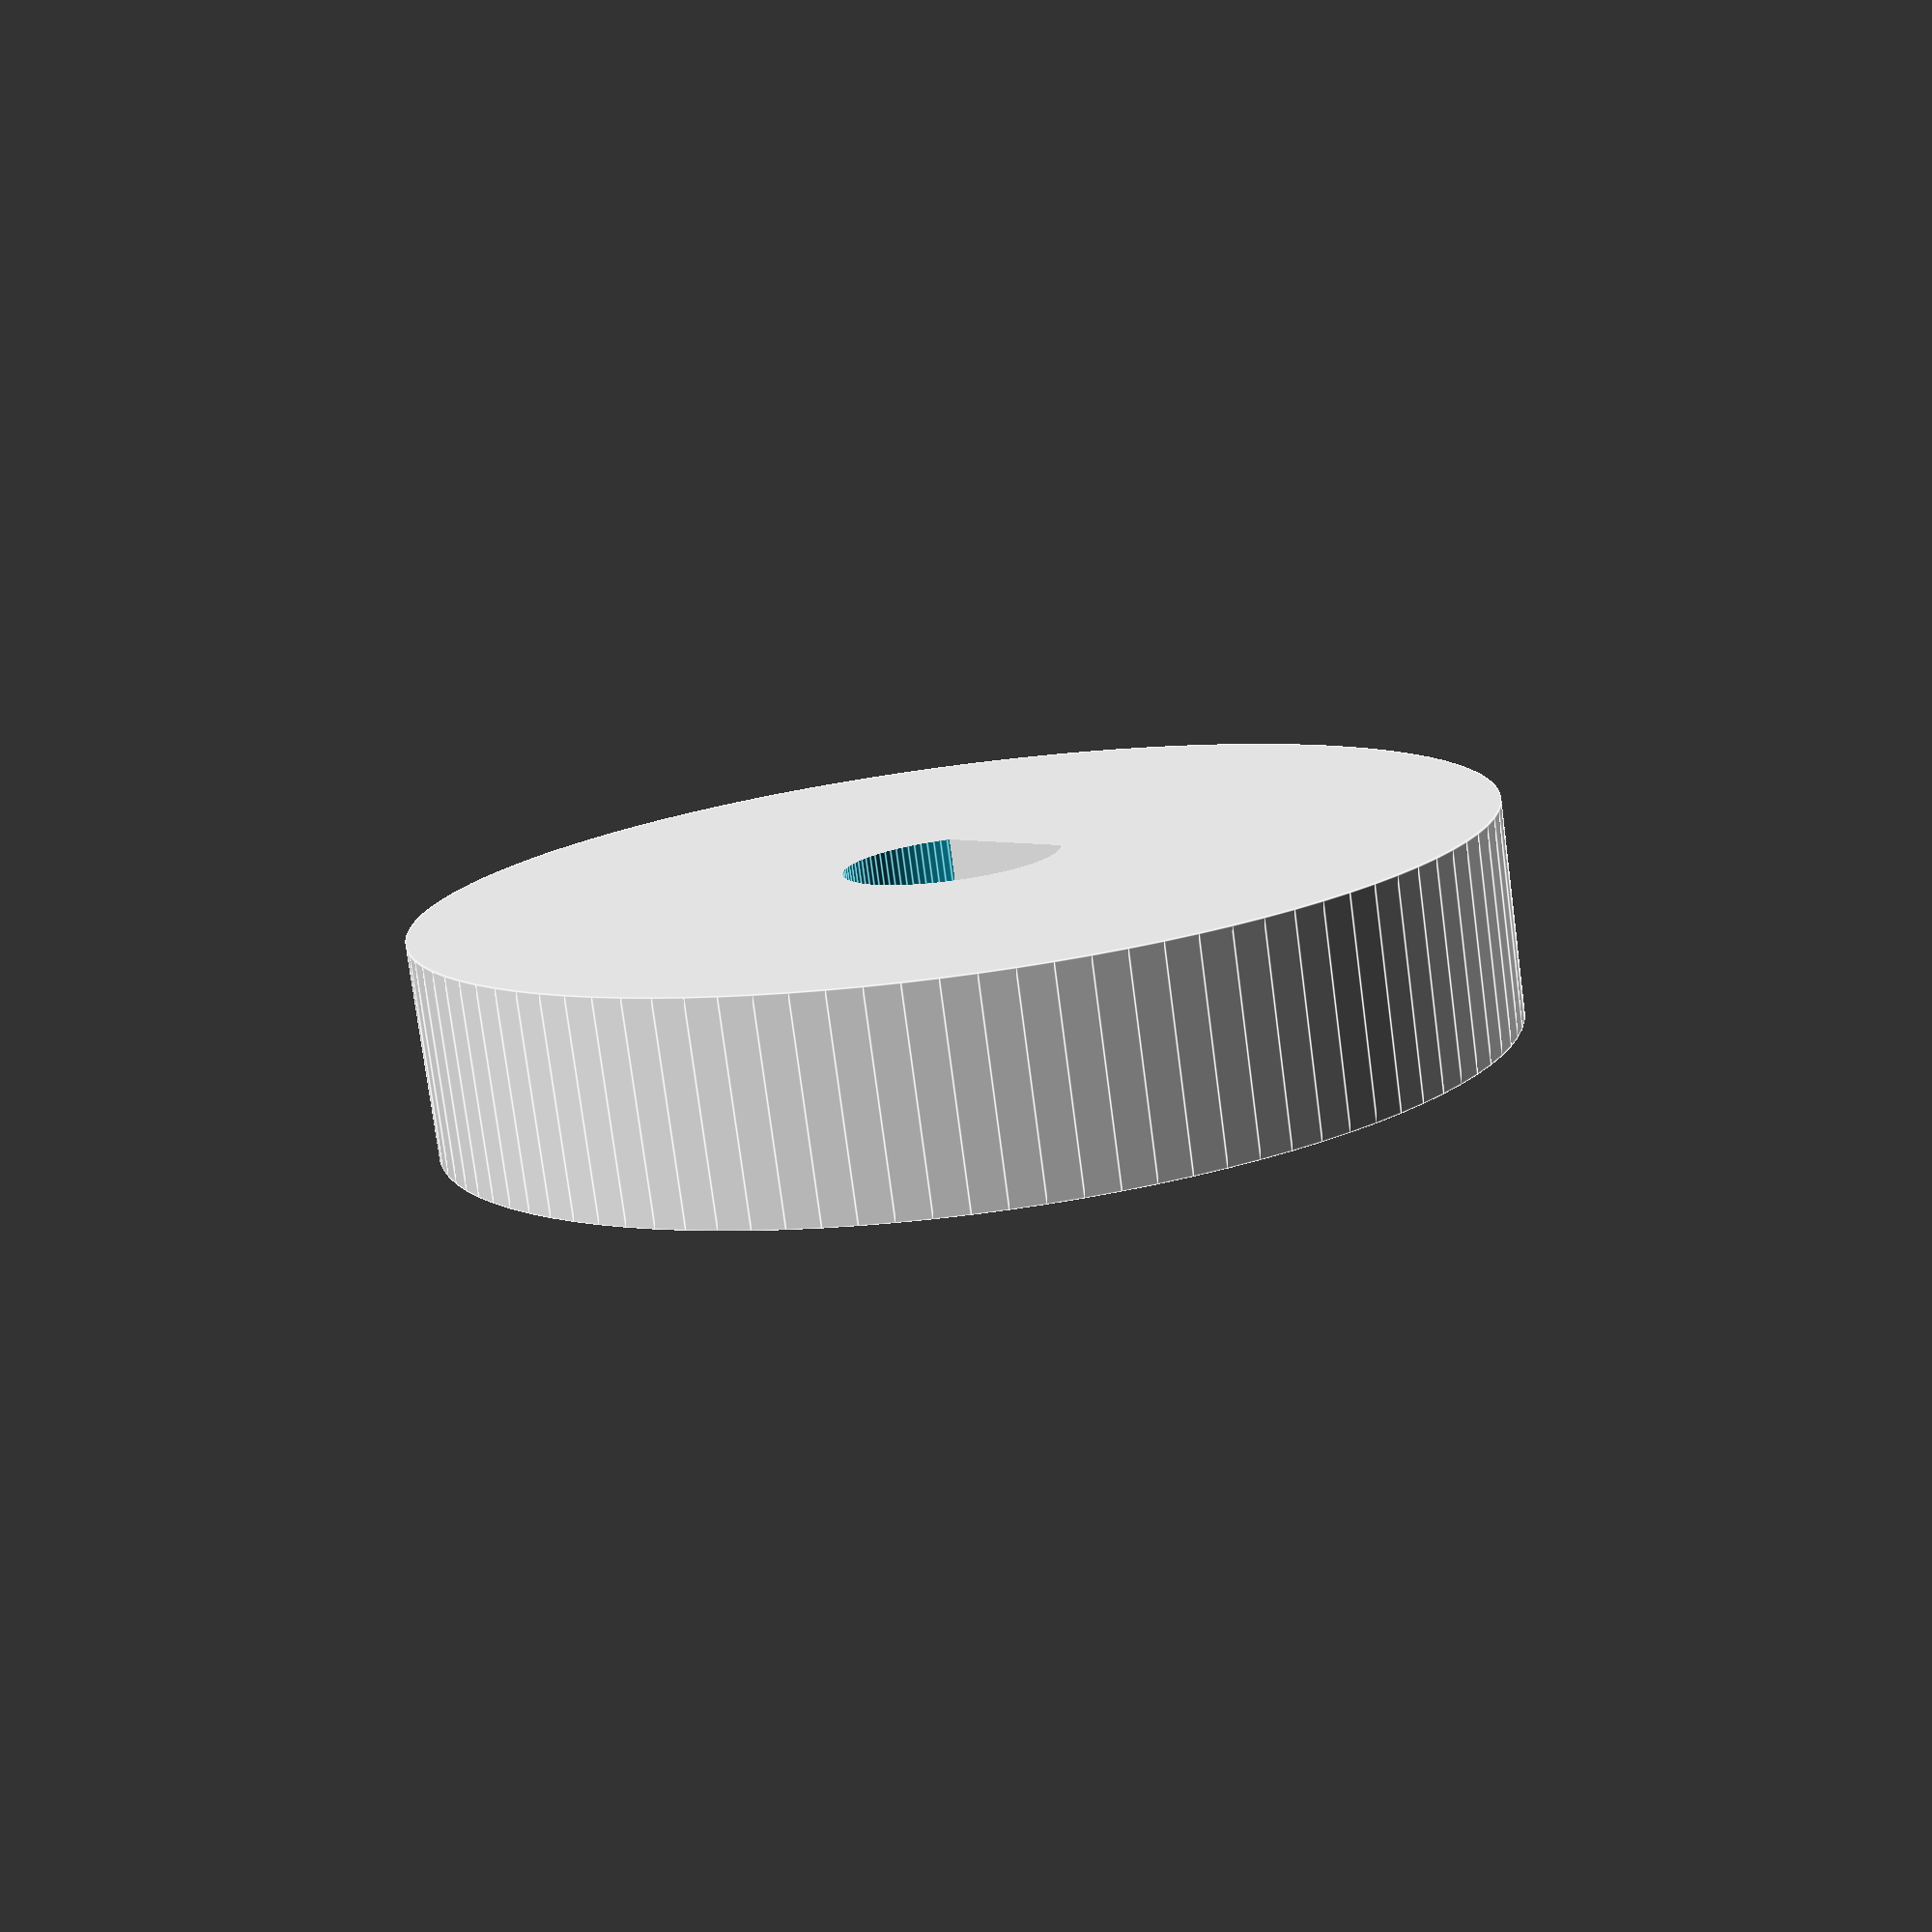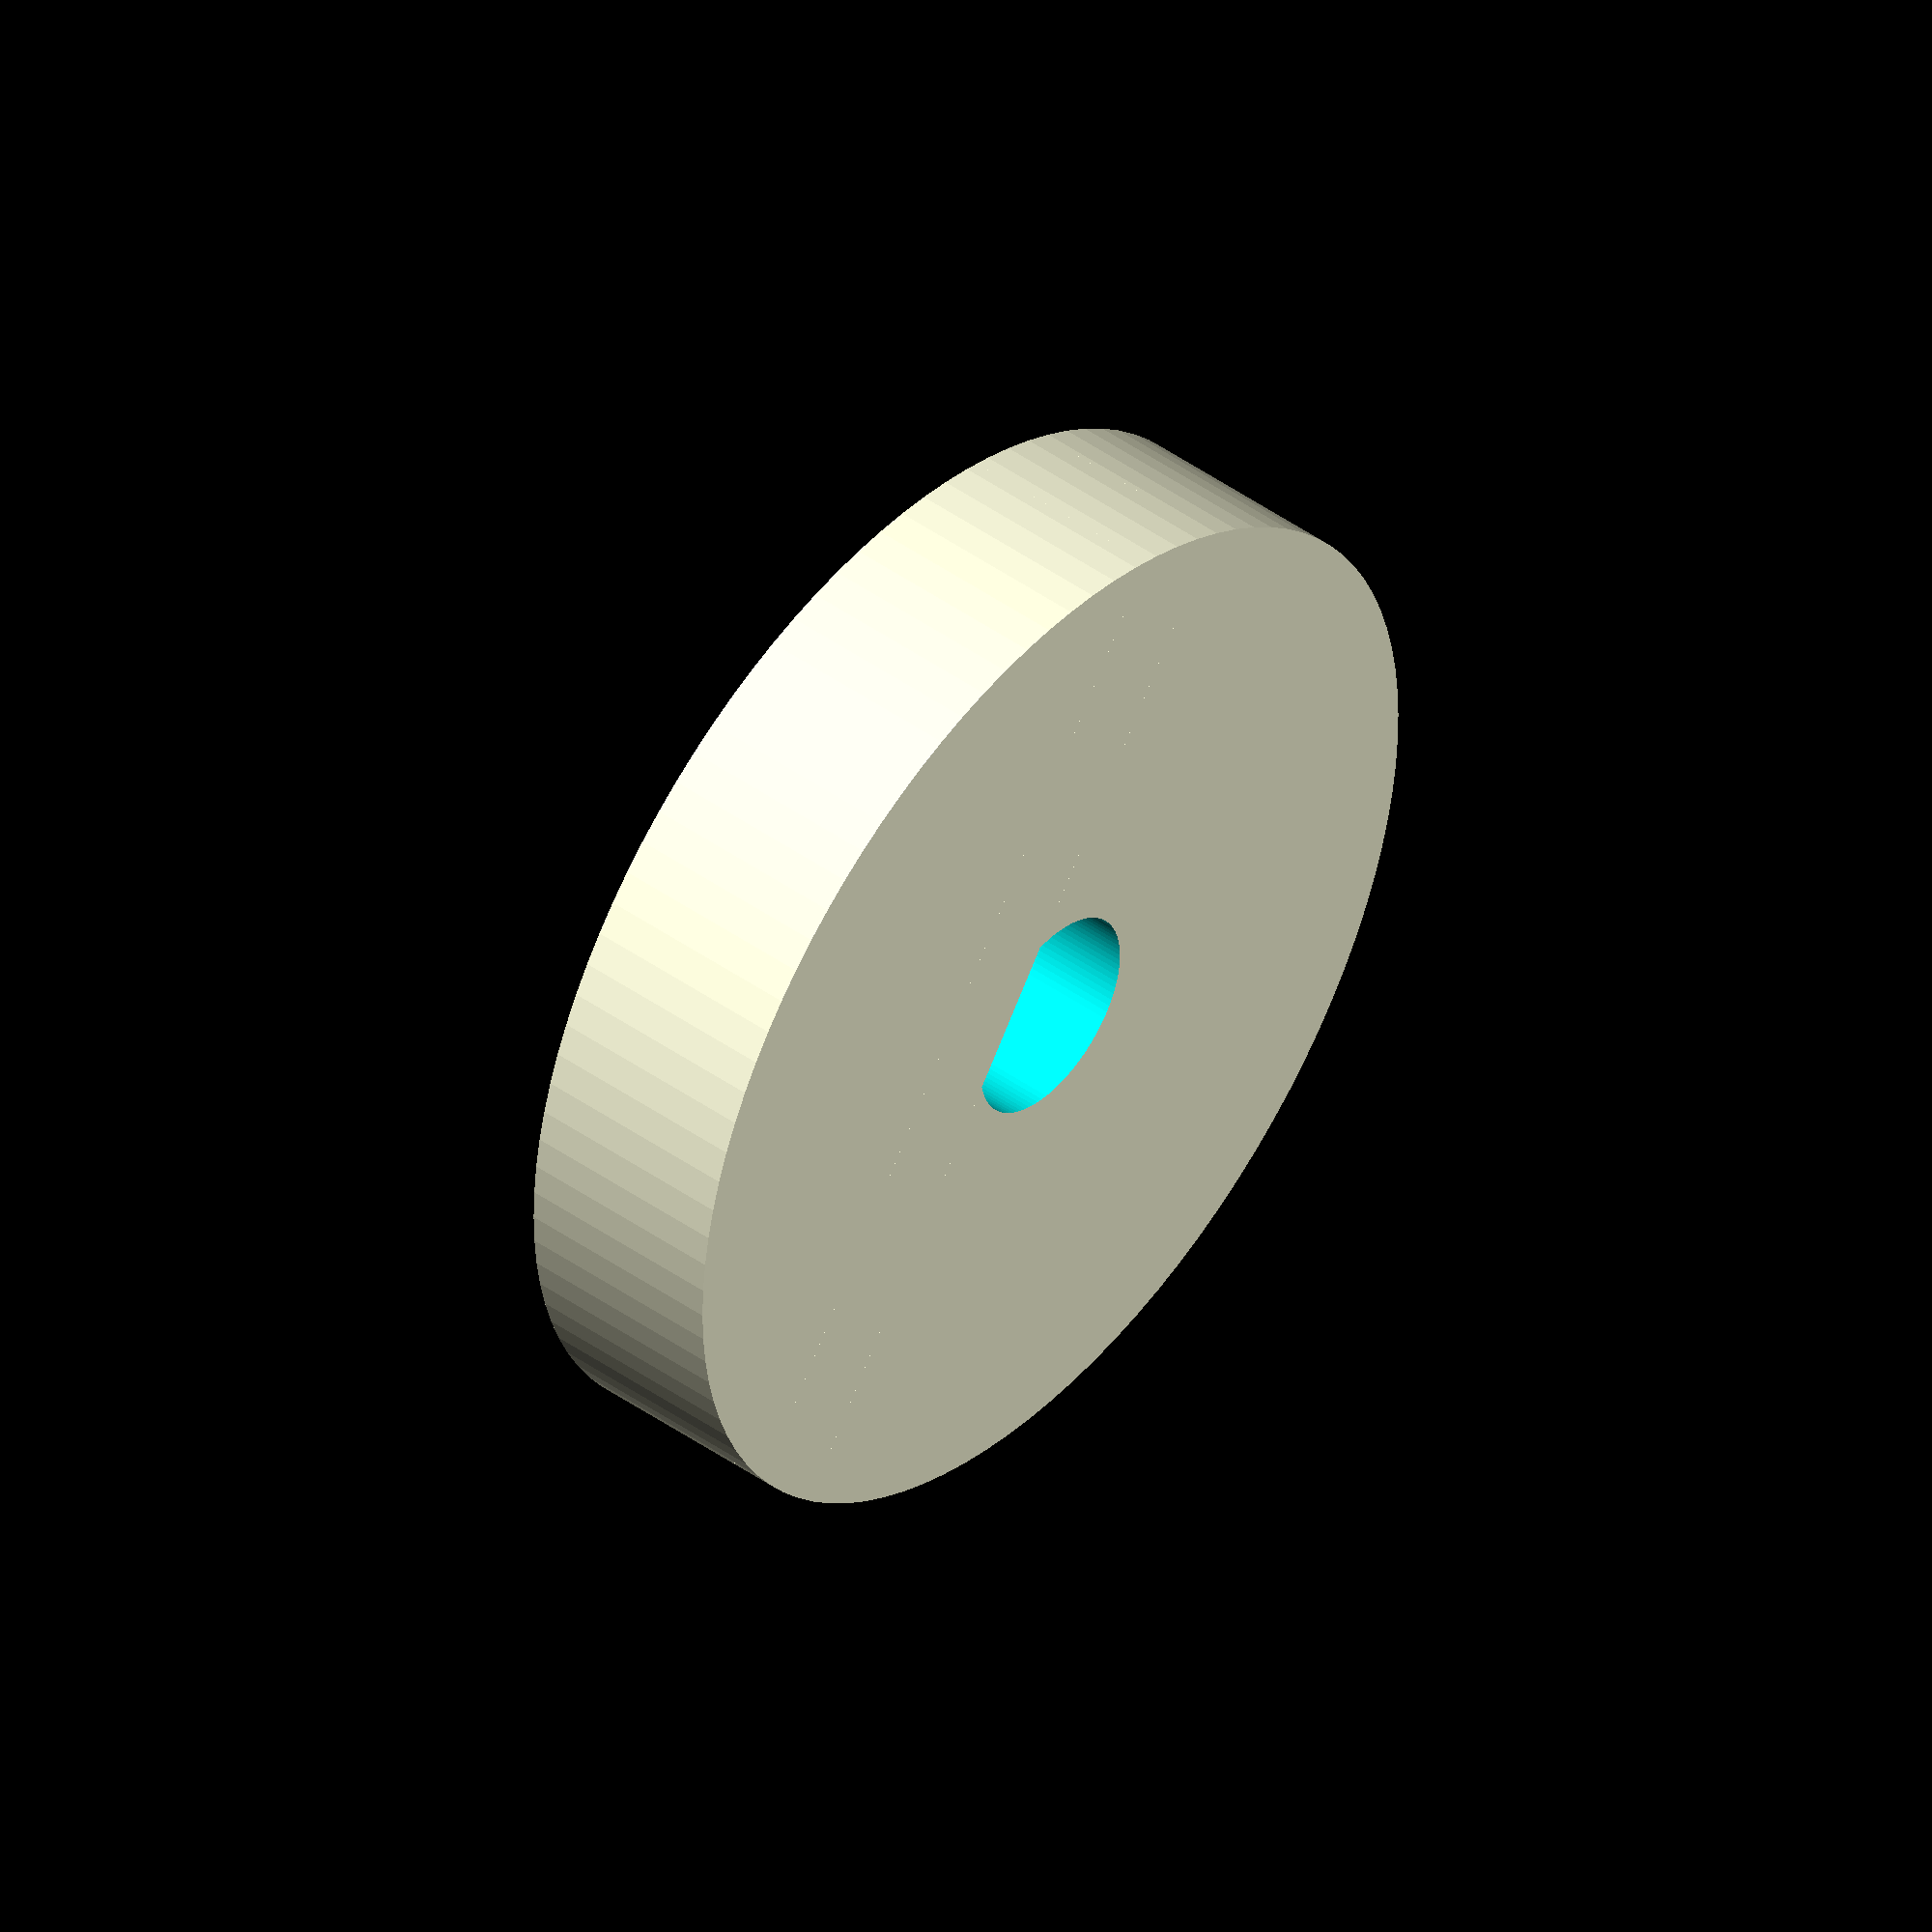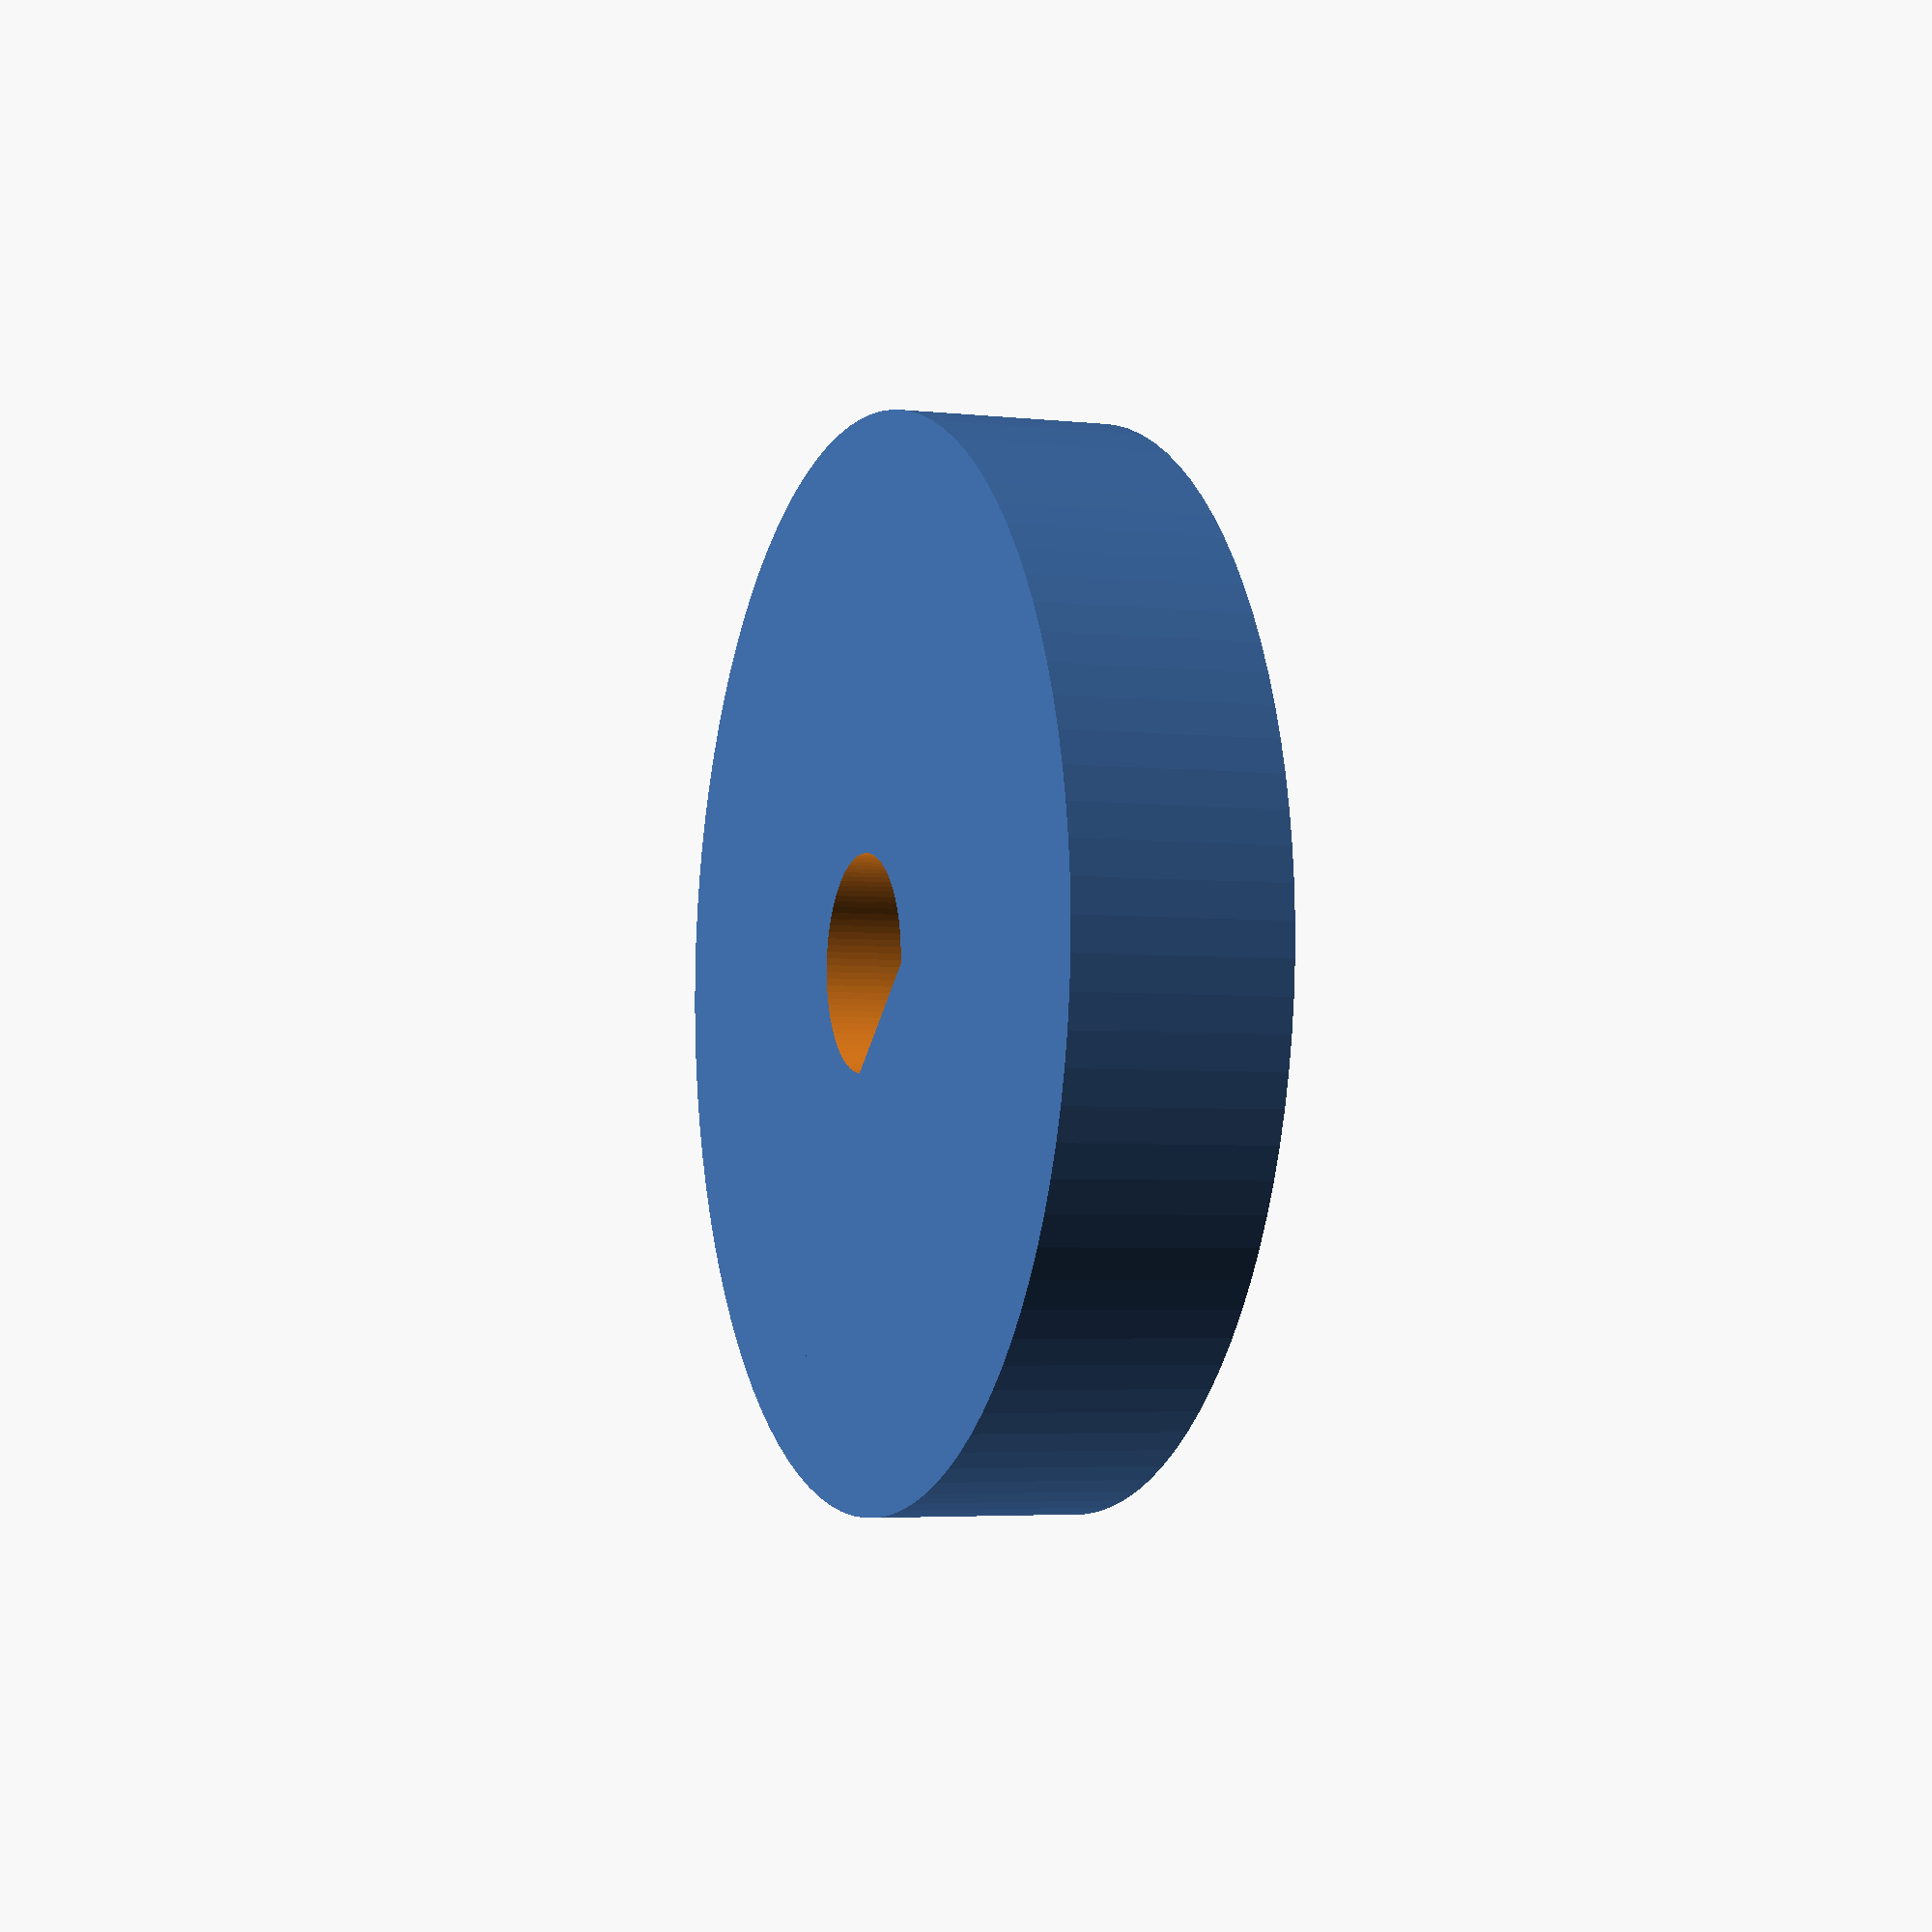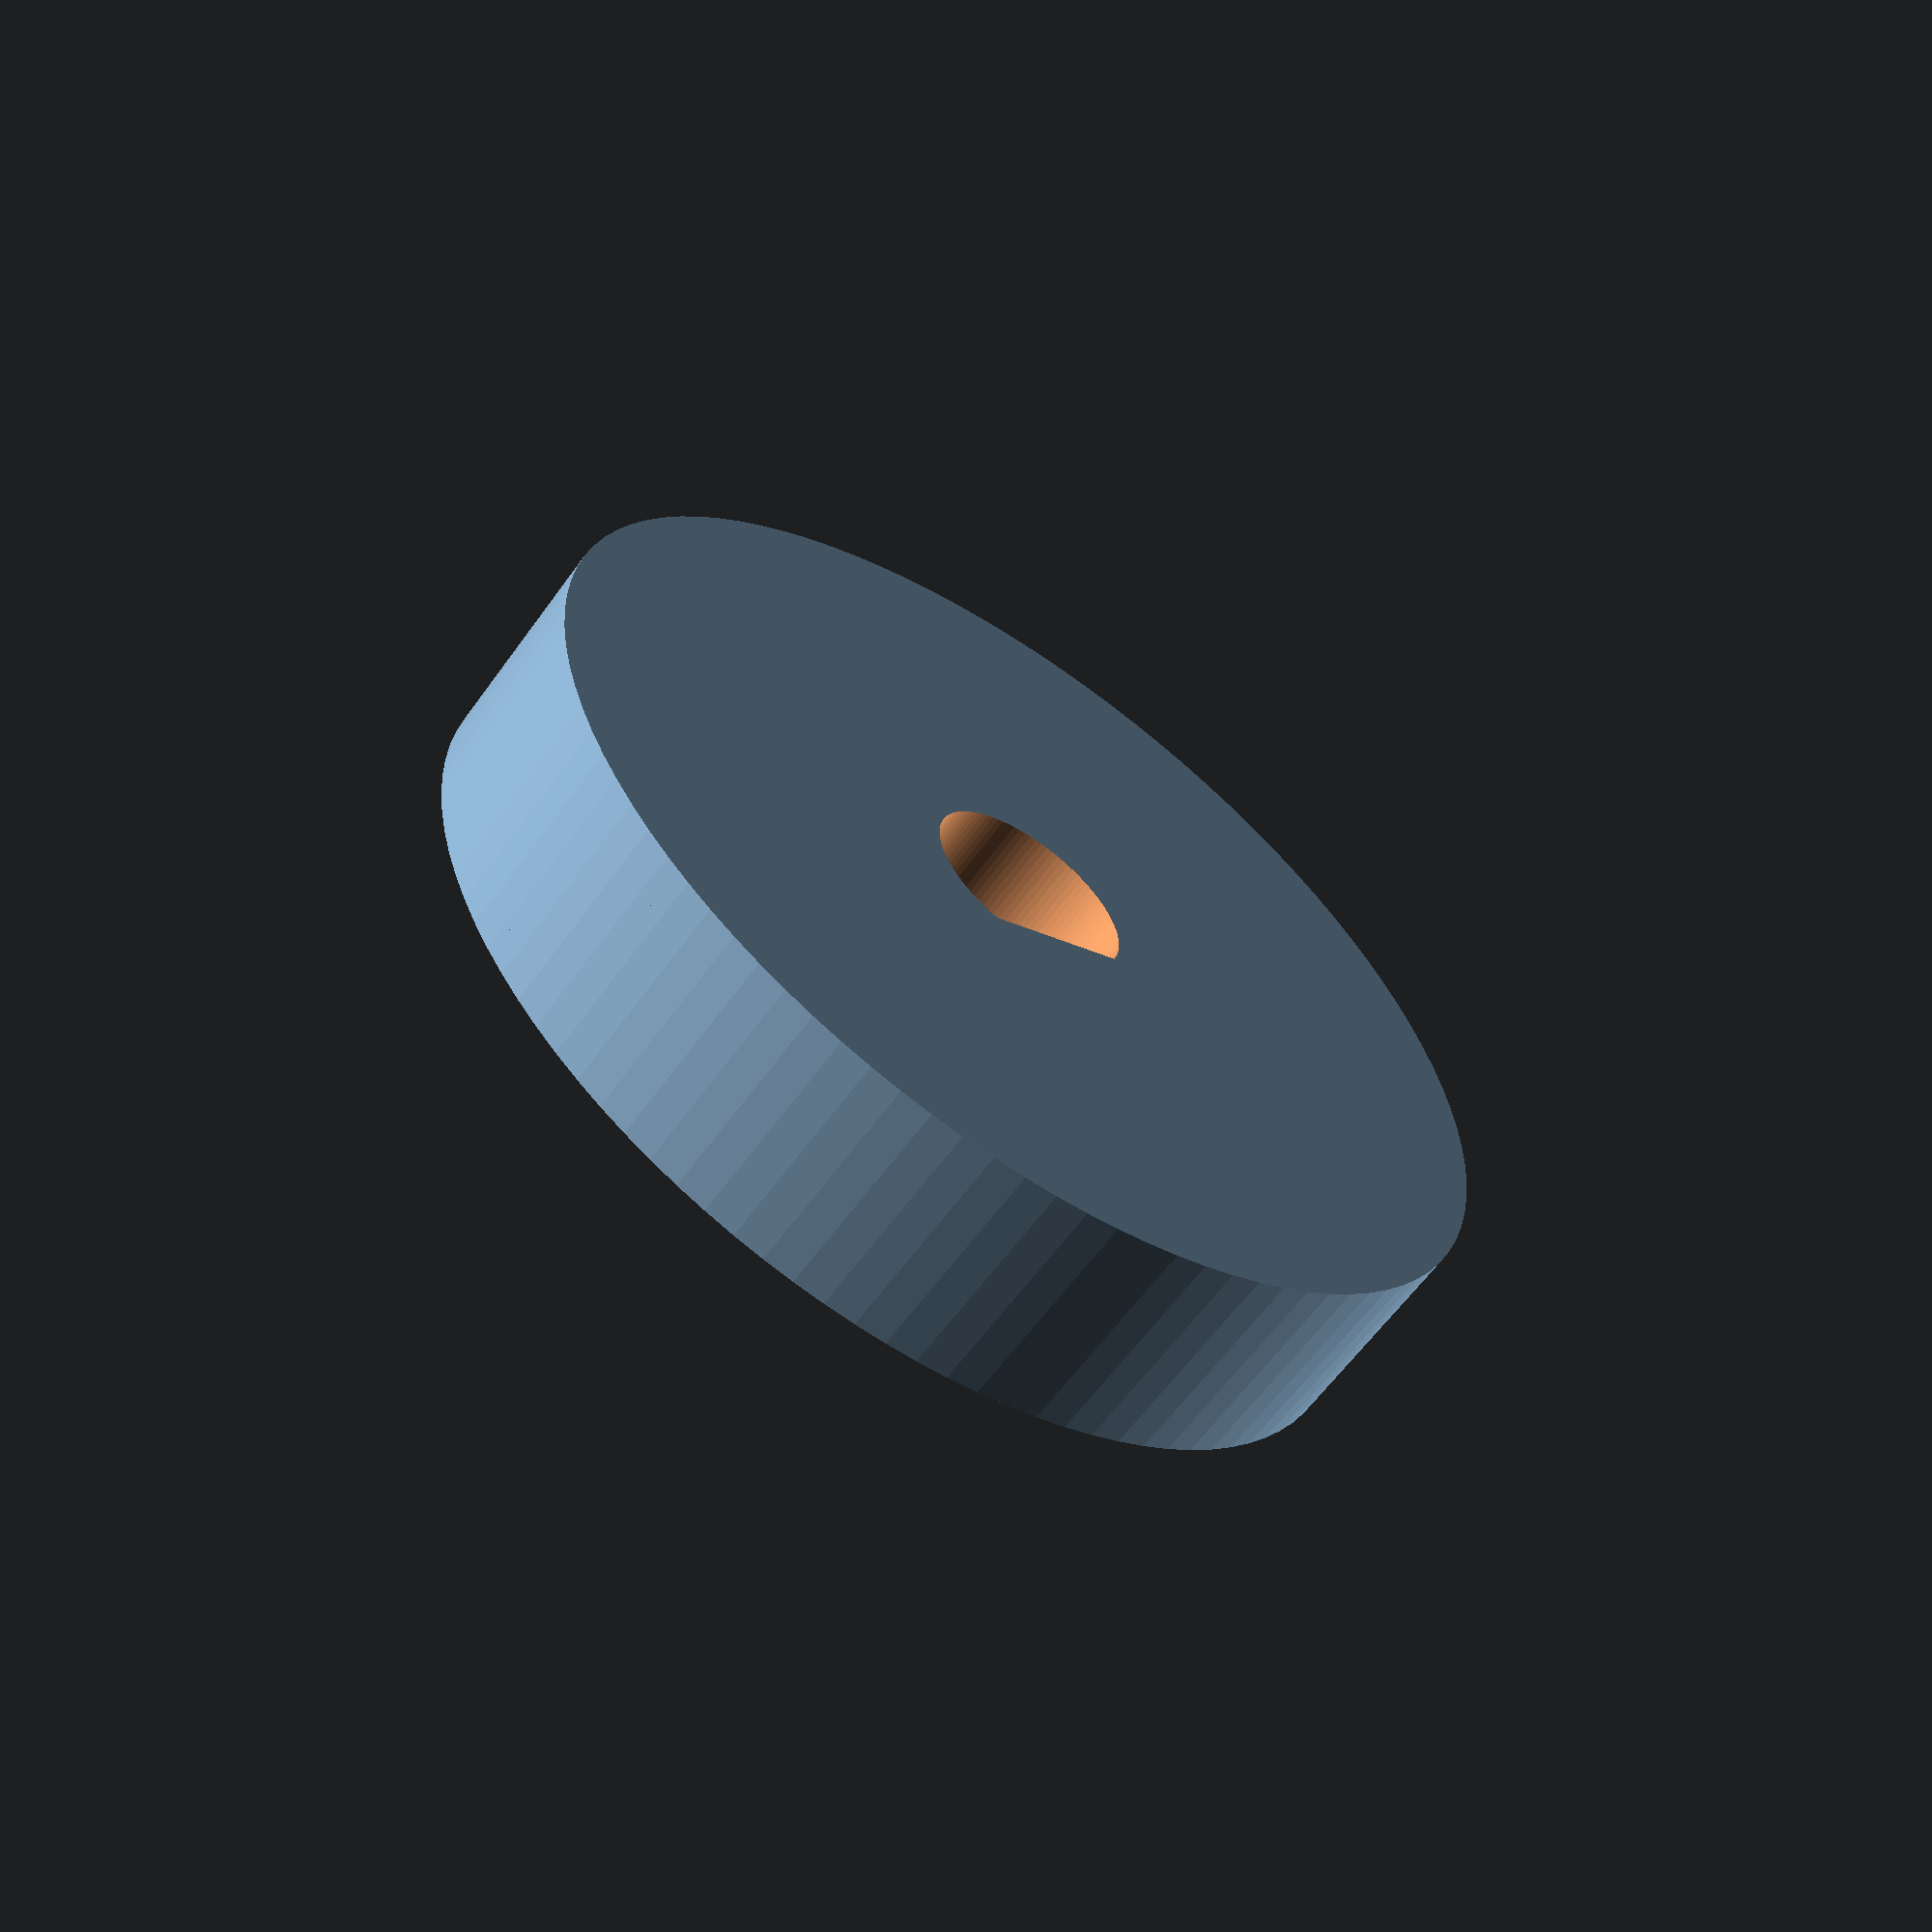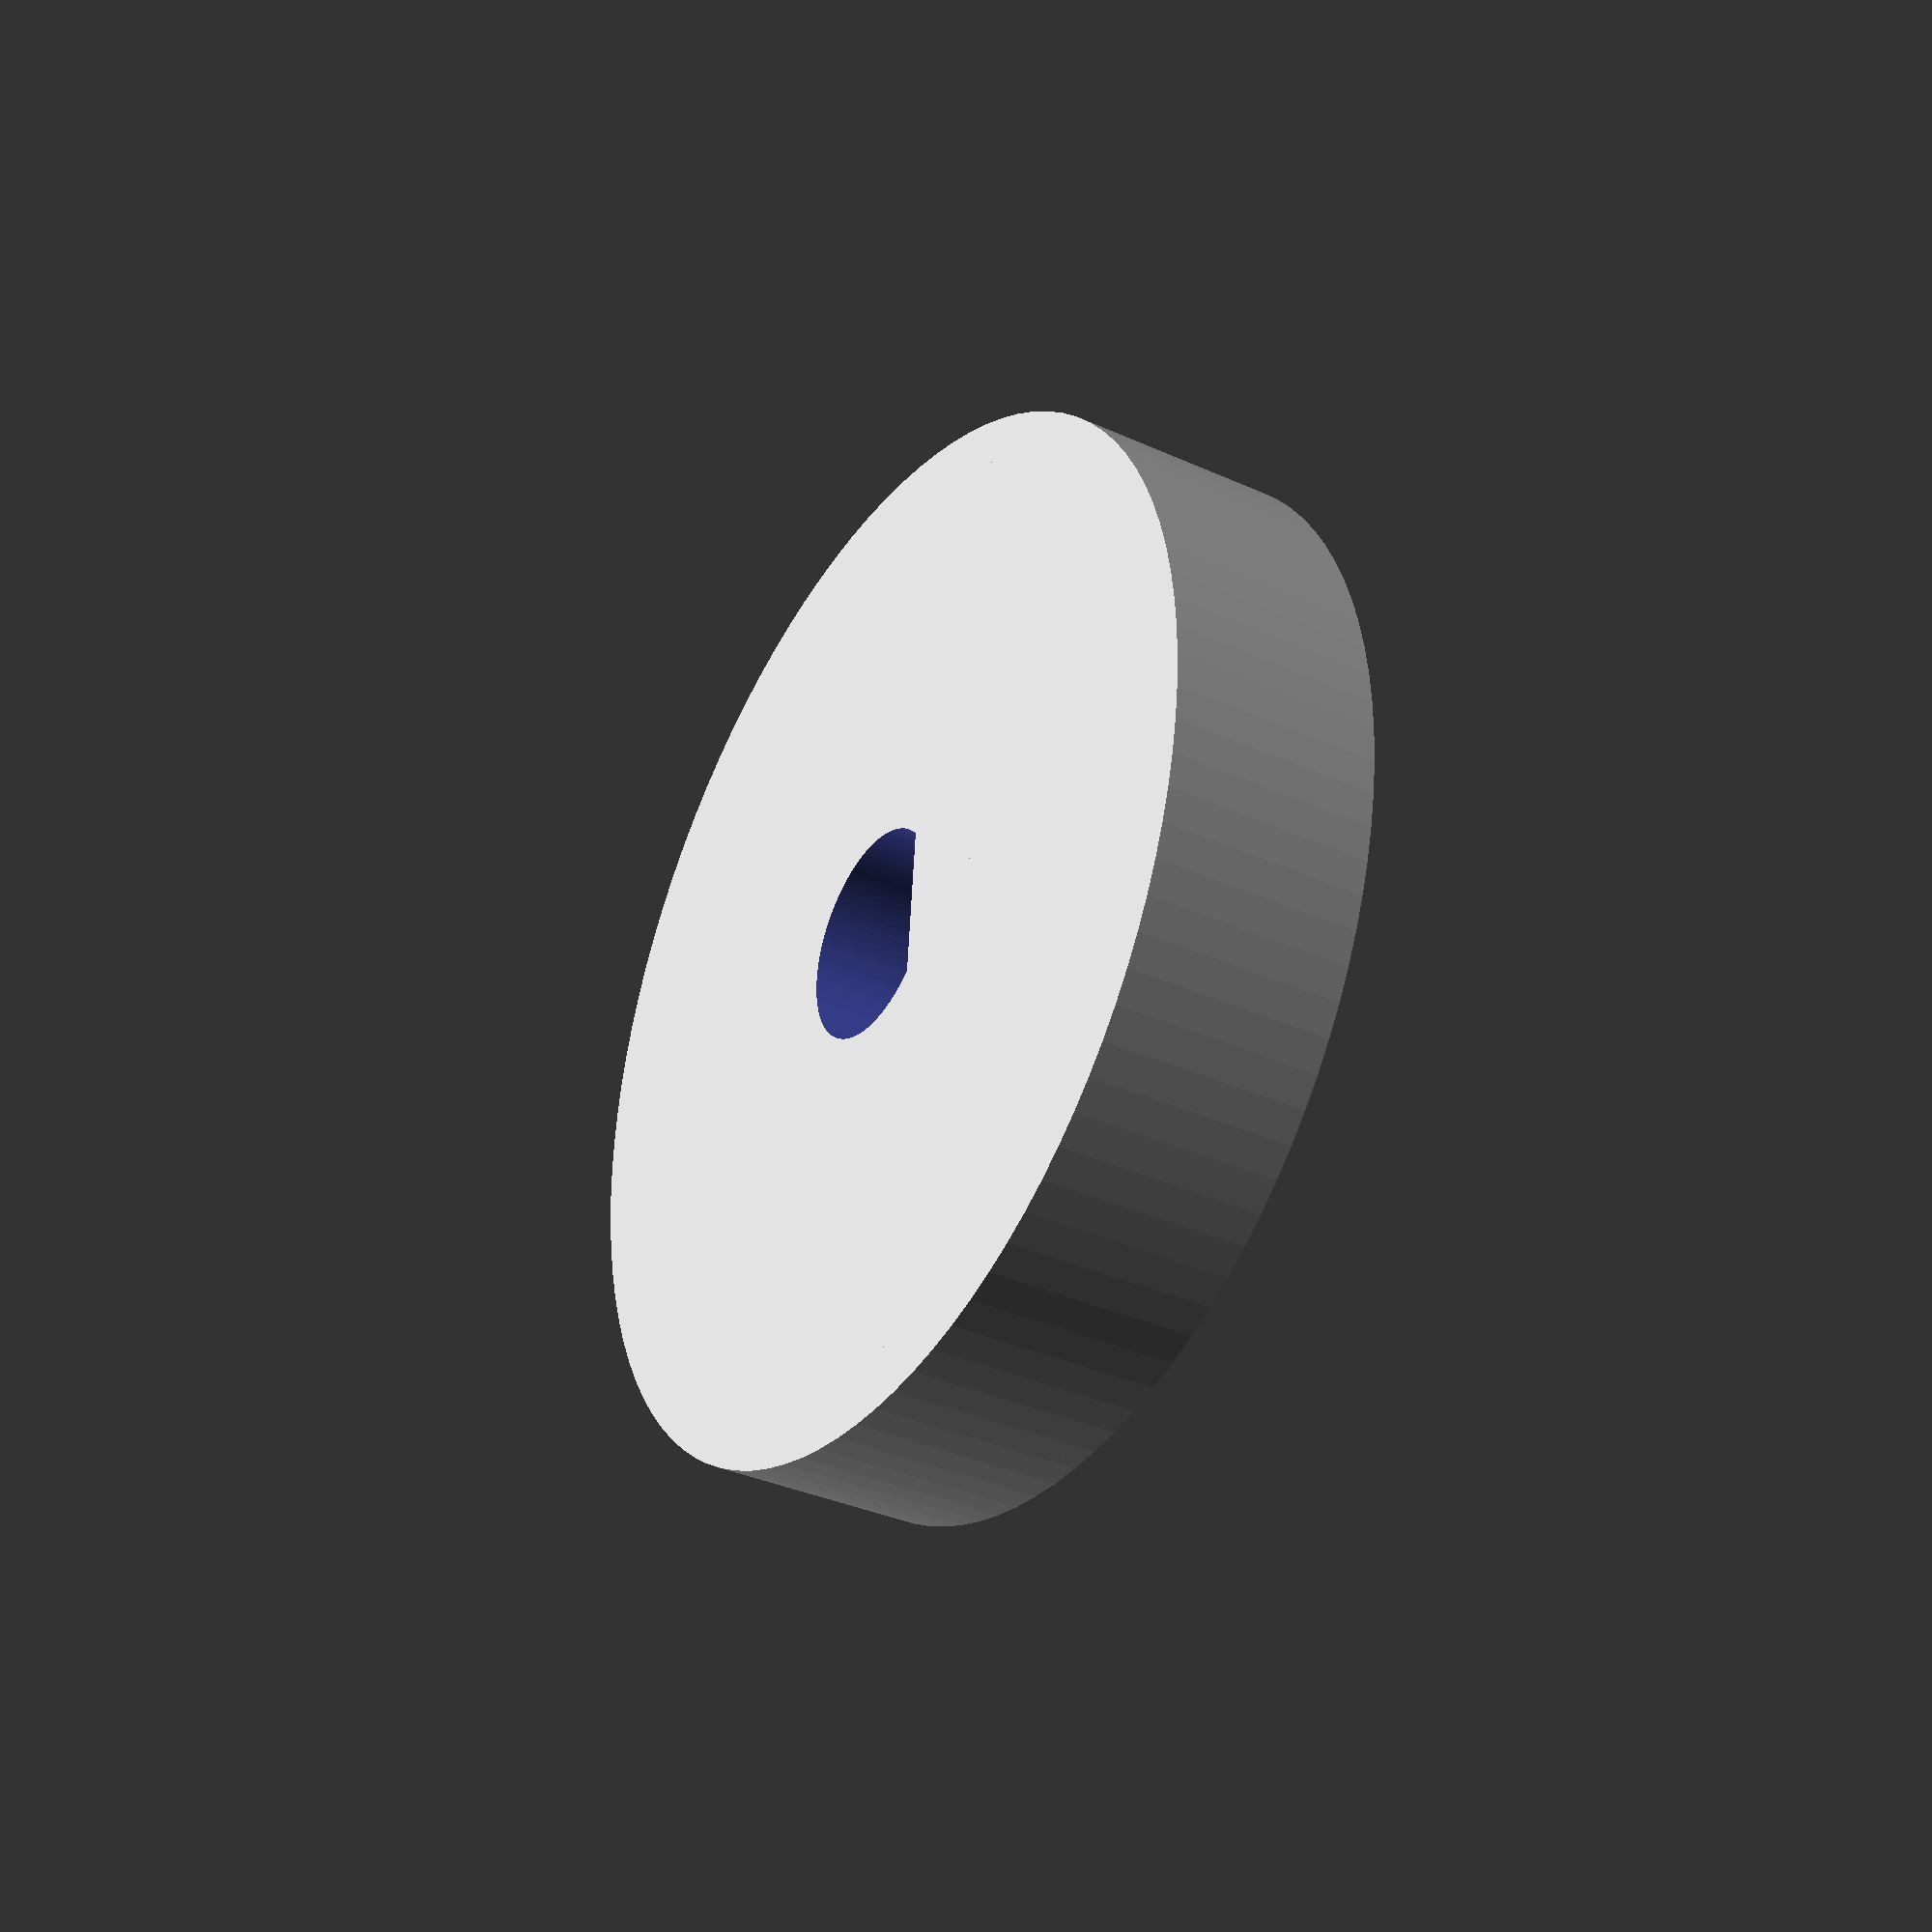
<openscad>
$fn = 100;
difference()
{
  cylinder(h = 4, r = 10, center = true);
  difference()
  {
    cylinder(h = 7, r = 2, center = true);
    translate(v = [2.4, 0, 0])
    {
      cube(size = [2, 20, 20], center = true);
    }
  }
}

</openscad>
<views>
elev=77.8 azim=314.2 roll=7.5 proj=p view=edges
elev=134.9 azim=144.2 roll=50.5 proj=o view=wireframe
elev=183.9 azim=229.5 roll=110.9 proj=p view=solid
elev=60.1 azim=113.9 roll=144.7 proj=p view=solid
elev=214.5 azim=185.3 roll=121.5 proj=p view=wireframe
</views>
